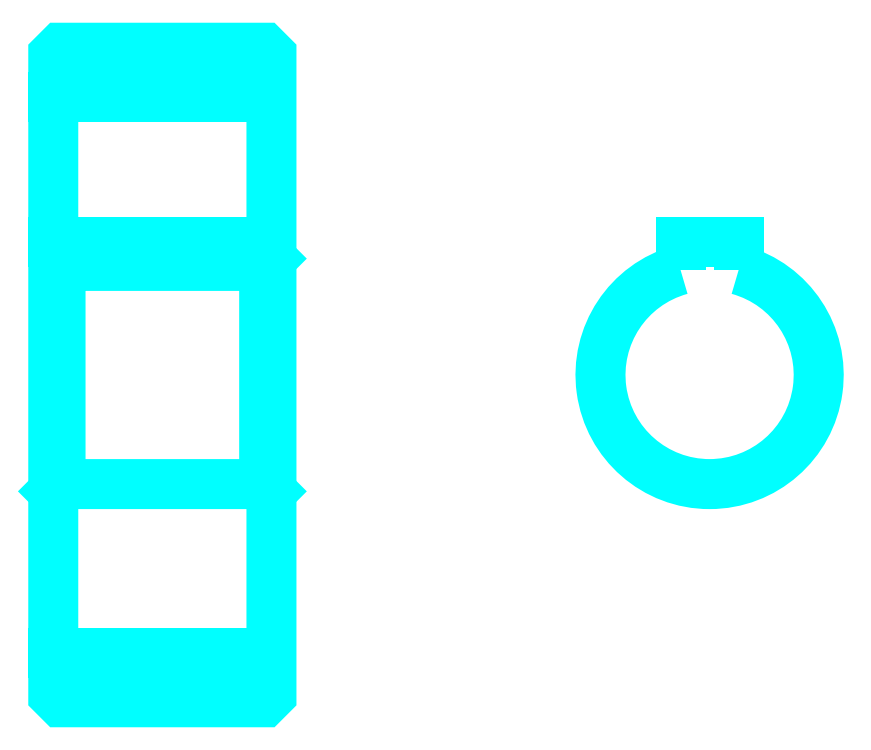
<metadata>
{"format":"dxf","ext":"dxf","renderer":"ezdxf+matplotlib","layout":"modelspace","background":"white","min_lineweight":24,"dpi":150}
</metadata>
<code>
0
SECTION
2
ENTITIES
0
LINE
8
0
10
72.32
20
112.2
30
0
11
102.3
21
112.2
31
0
0
LINE
8
0
10
72.32
20
35.74
30
0
11
102.3
21
35.74
31
0
0
LINE
8
0
10
102.3
20
89.99
30
0
11
101.3
21
88.99
31
0
0
LINE
8
0
10
102.3
20
57.99
30
0
11
101.3
21
58.99
31
0
0
LINE
8
0
10
72.32
20
57.99
30
0
11
73.32
21
58.99
31
0
0
POLYLINE
8
0
66
1
10
0
20
0
30
0
70
2
0
VERTEX
8
0
10
72.32
20
57.99
30
0
70
0
0
VERTEX
8
0
10
72.32
20
29.99
30
0
70
0
0
VERTEX
8
0
10
73.32
20
28.99
30
0
70
0
0
VERTEX
8
0
10
101.3
20
28.99
30
0
70
0
0
VERTEX
8
0
10
102.3
20
29.99
30
0
70
0
0
VERTEX
8
0
10
102.3
20
118
30
0
70
0
0
VERTEX
8
0
10
101.3
20
119
30
0
70
0
0
VERTEX
8
0
10
73.32
20
119
30
0
70
0
0
VERTEX
8
0
10
72.32
20
118
30
0
70
0
0
VERTEX
8
0
10
72.32
20
57.99
30
0
70
0
0
SEQEND
8
0
0
POLYLINE
8
0
66
1
10
0
20
0
30
0
70
2
0
VERTEX
8
0
10
72.32
20
89.99
30
0
70
0
0
VERTEX
8
0
10
73.32
20
88.99
30
0
70
0
0
VERTEX
8
0
10
73.32
20
58.99
30
0
70
0
0
VERTEX
8
0
10
101.3
20
58.99
30
0
70
0
0
VERTEX
8
0
10
101.3
20
88.99
30
0
70
0
0
VERTEX
8
0
10
73.32
20
88.99
30
0
70
0
0
SEQEND
8
0
0
ARC
8
0
10
162.6
20
73.99
30
0
40
15
50
105.5
51
74.53
0
POLYLINE
8
0
66
1
10
0
20
0
30
0
70
2
0
VERTEX
8
0
10
166.6
20
88.45
30
0
70
0
0
VERTEX
8
0
10
166.6
20
92.29
30
0
70
0
0
VERTEX
8
0
10
158.6
20
92.29
30
0
70
0
0
VERTEX
8
0
10
158.6
20
88.45
30
0
70
0
0
SEQEND
8
0
0
LINE
8
0
10
72.32
20
92.29
30
0
11
102.3
21
92.29
31
0
0
ENDSEC
0
EOF

</code>
